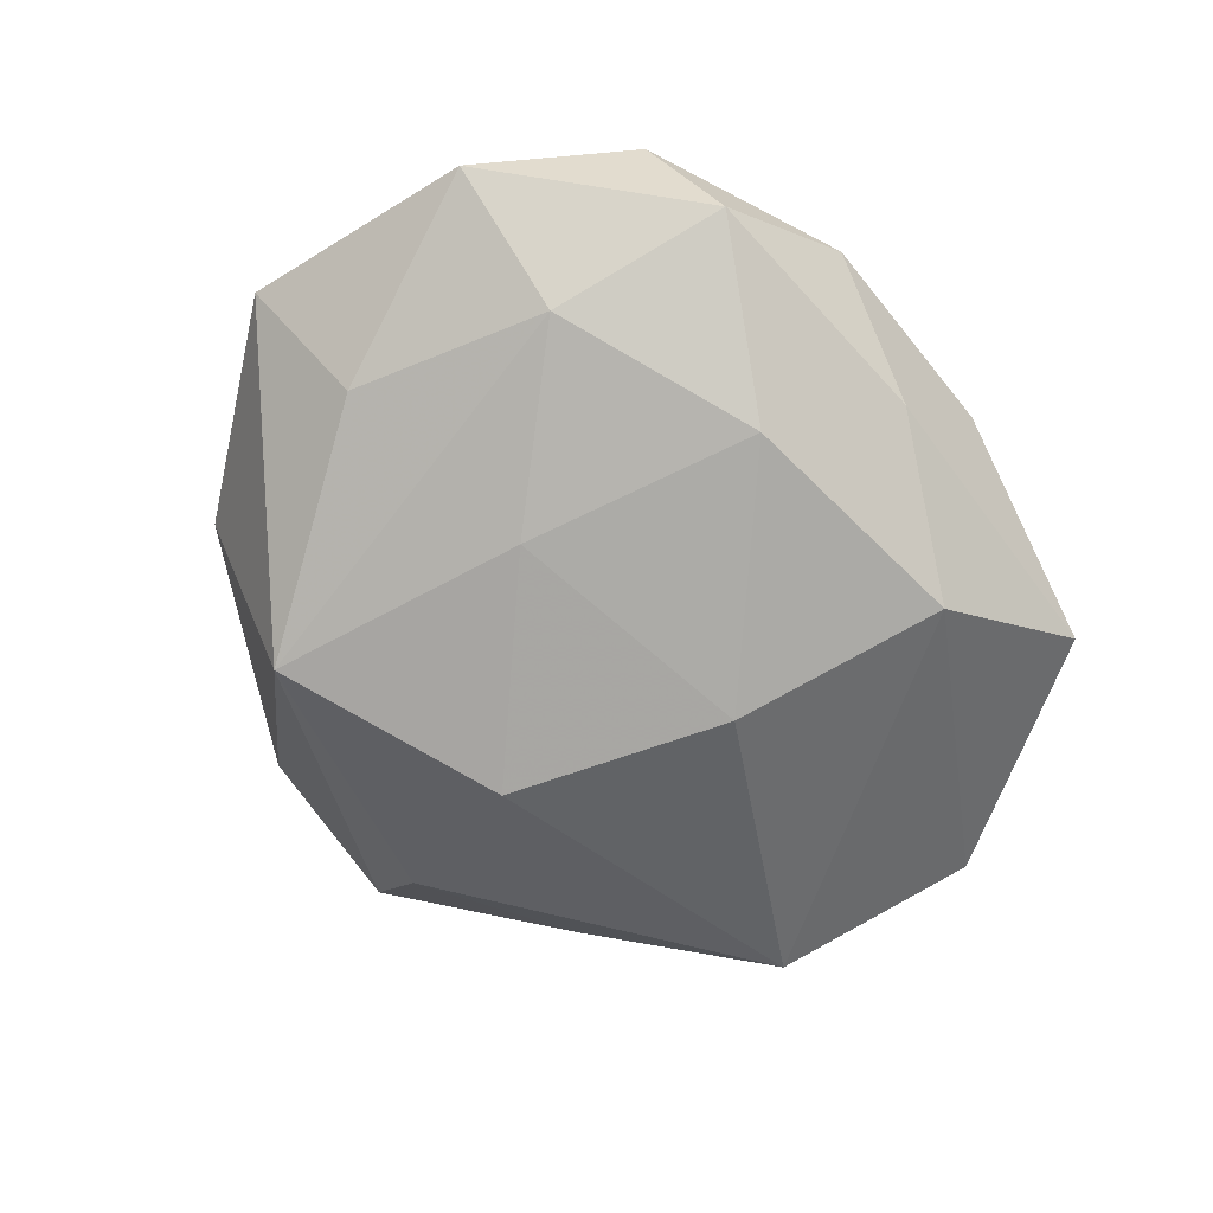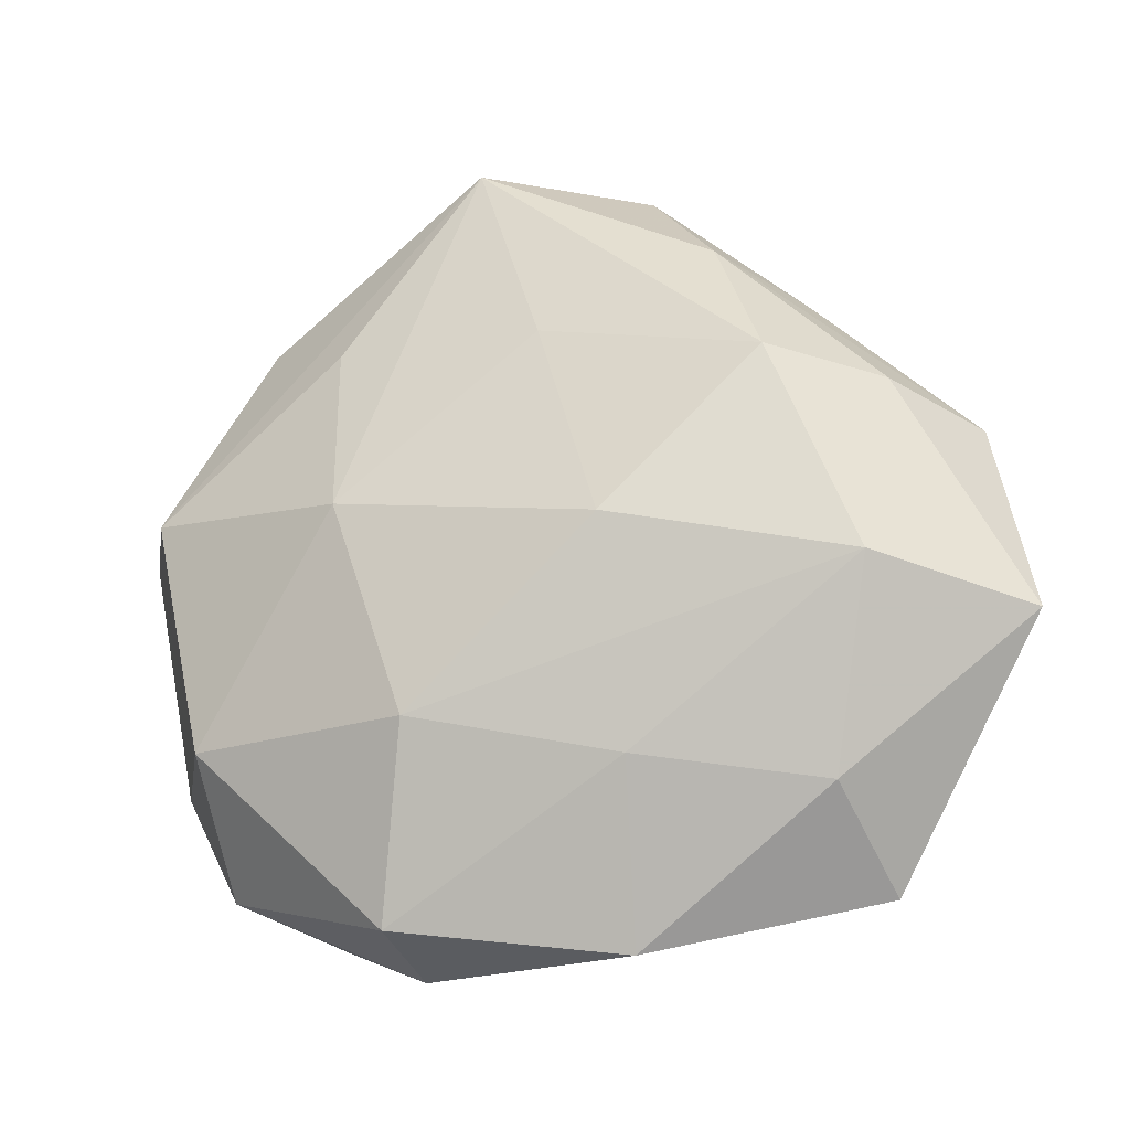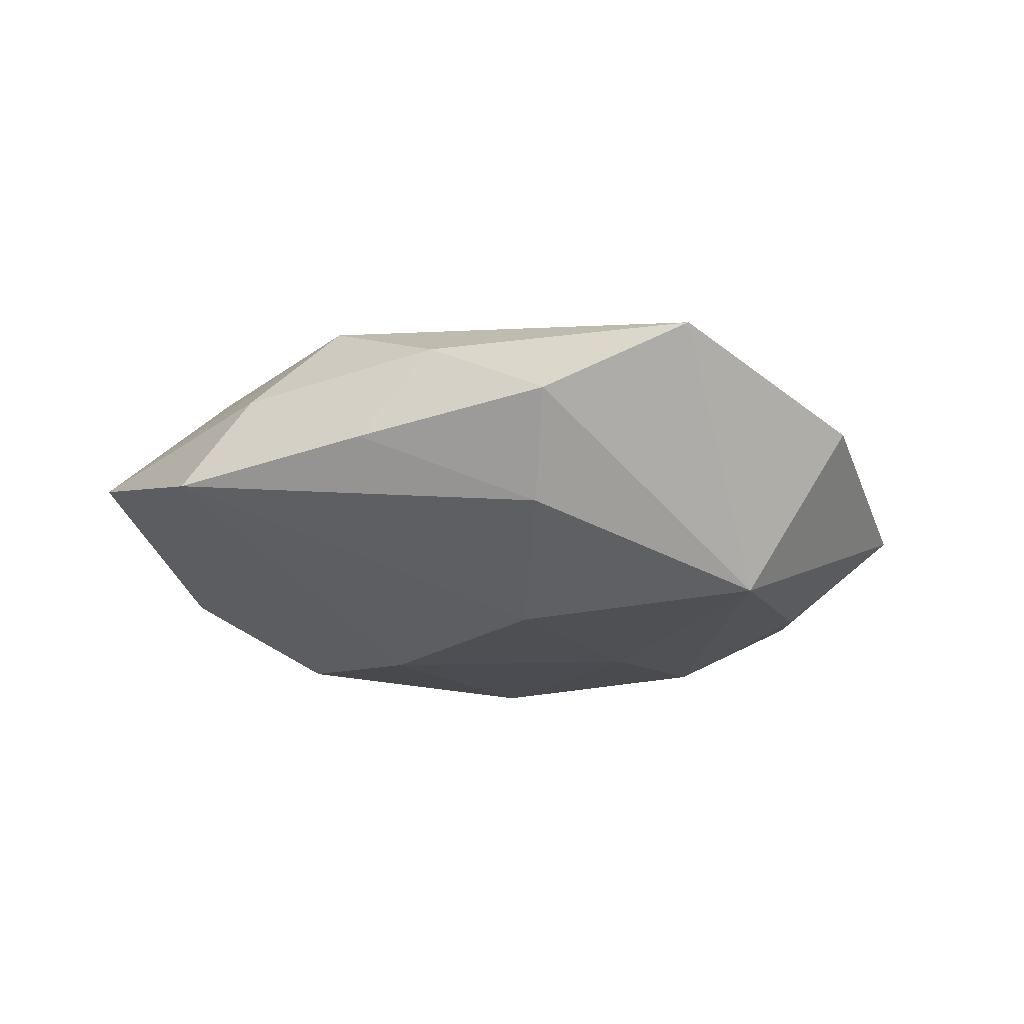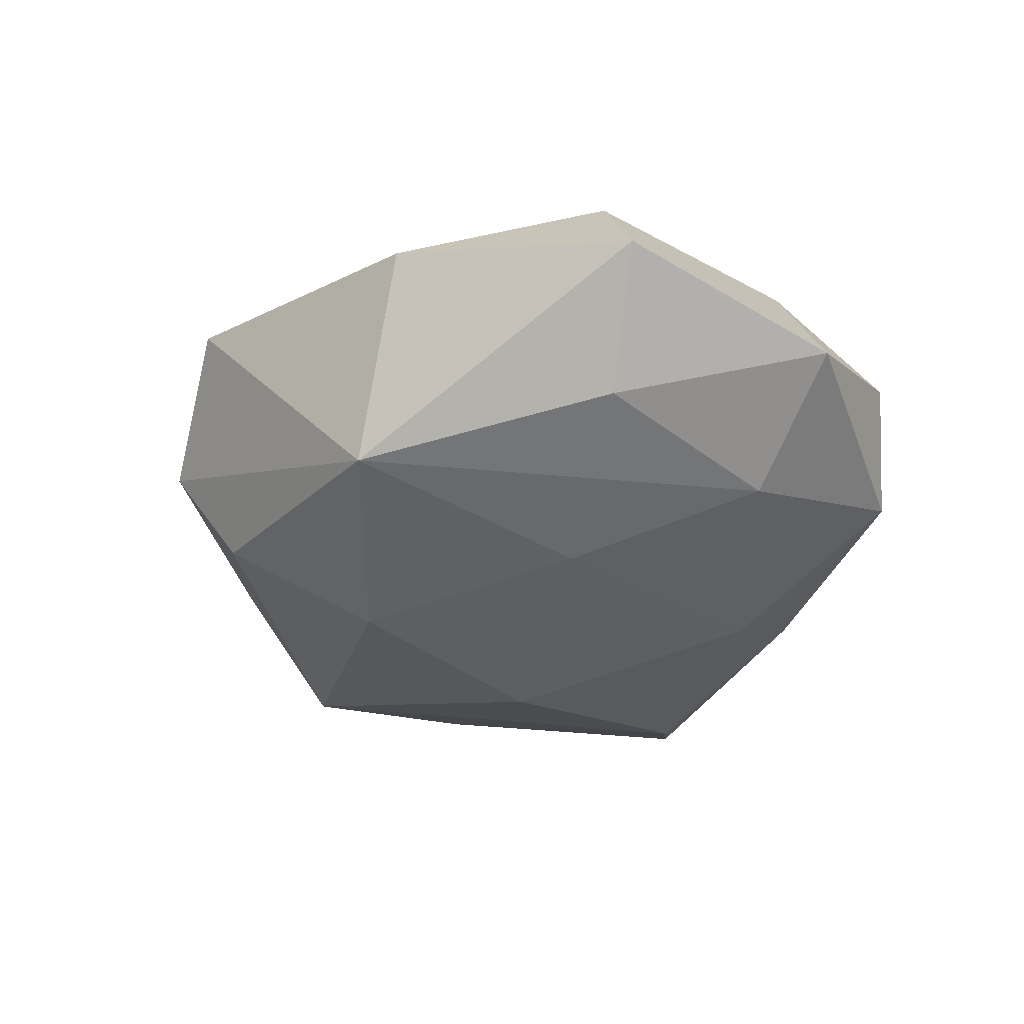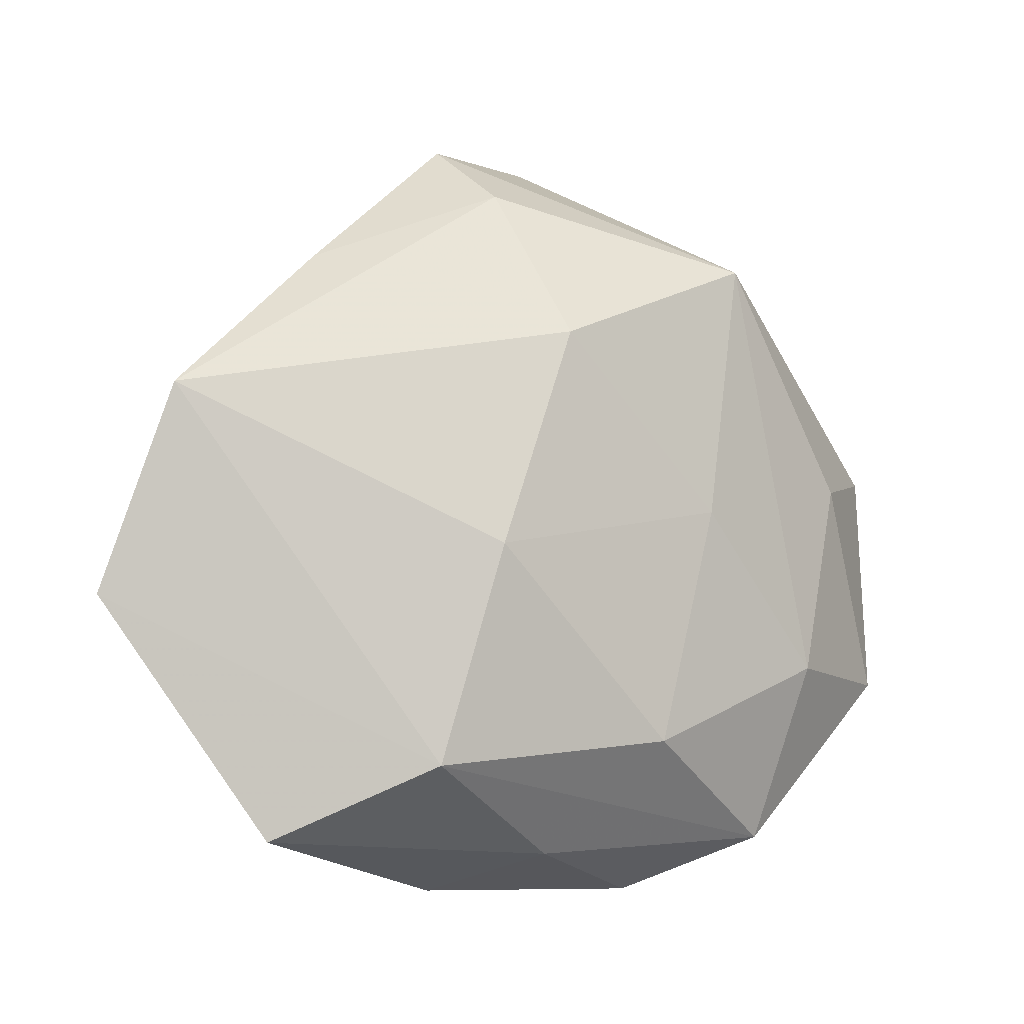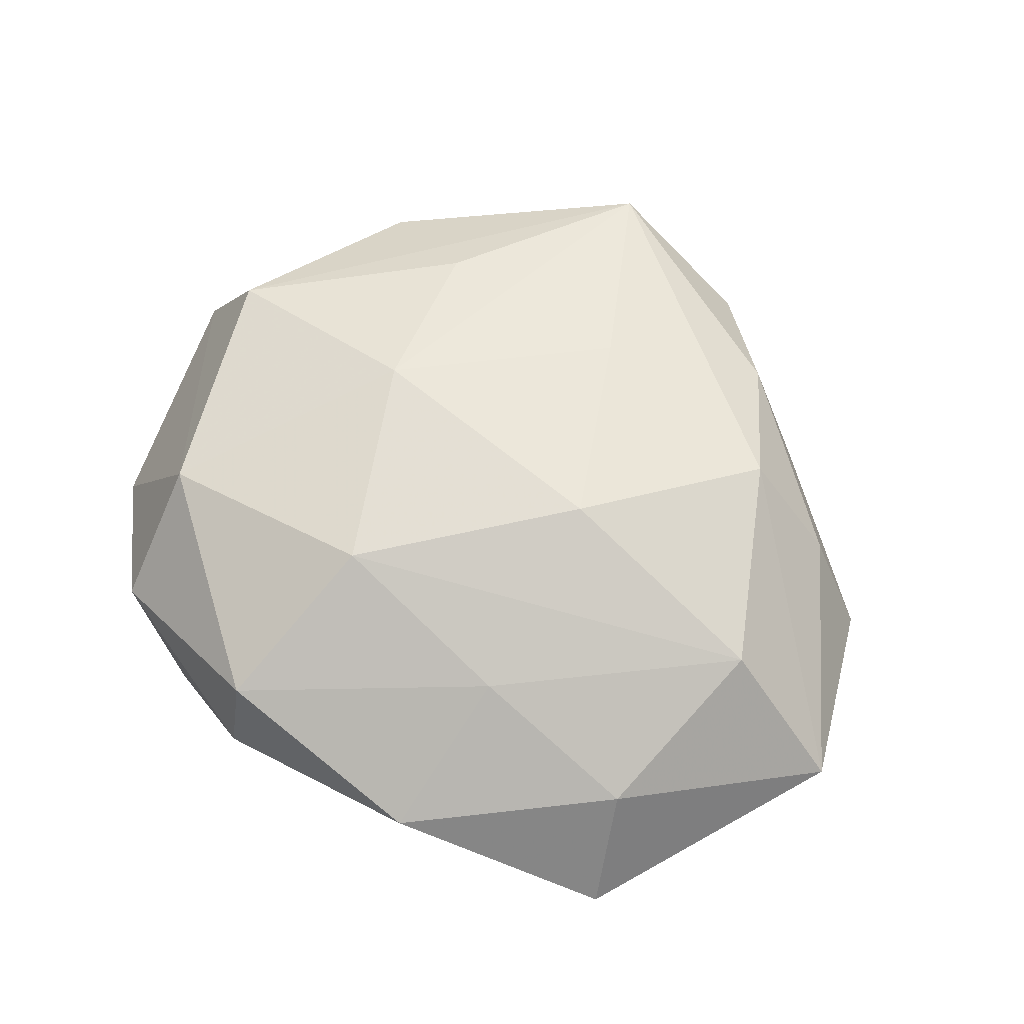
<metadata>
{"format":"obj","ext":"obj","renderer":"f3d","projection":"perspective","resolution":1024,"background":"white","views":[{"elev":-71.7,"azim":-51.3,"up":"+Z"},{"elev":-22.0,"azim":21.7,"up":"+Y"},{"elev":-19.4,"azim":161.3,"up":"+Z"},{"elev":-39.5,"azim":-113.0,"up":"+Z"},{"elev":-8.1,"azim":149.3,"up":"+Y"},{"elev":66.2,"azim":29.2,"up":"+Z"}]}
</metadata>
<code>
v 0.04651 0.01291 -0.005052
v 0.03927 0.01554 0.0054
v 0.02013 -0.02697 -0.01532
v -0.03464 0.006371 -0.01204
v -0.007052 -0.01848 0.01925
v -0.01248 -0.04019 0.0001754
v -0.03968 0.009129 0.01159
v -0.0177 0.03018 -0.01648
v -0.03231 -0.01793 0.0143
v -0.02505 -0.03427 -0.008708
v -0.01273 0.001717 -0.01816
v -0.04446 -0.01592 -0.006175
v 0.01128 -0.04024 0.003938
v 0.0521 -0.009216 0.001156
v -0.006632 -0.02391 -0.01727
v 0.006632 0.01996 -0.01945
v 0.02946 0.02907 -0.002643
v 0.002712 -0.03612 -0.007369
v 0.01375 -0.02288 0.01307
v 0.015 -0.003697 -0.0196
v 0.01108 0.03646 -0.01073
v 0.01349 -0.0004171 0.01978
v 0.03264 -0.02579 0.006549
v 0.01273 0.04391 -0.0003093
v -0.0152 0.005023 0.01916
v 0.03514 -0.03489 -0.005115
v -0.01226 -0.03736 0.0113
v -0.003838 0.04599 0.008931
v -0.03047 0.03114 0.004263
v 0.005465 0.02256 0.01522
v -0.03311 -0.03074 0.002801
v -0.02865 -0.01495 -0.01462
v -0.04725 0.009609 -0.001153
v 0.02213 0.03219 0.007728
v -0.01795 0.02478 0.01322
v 0.0381 -0.005617 0.01328
v 0.02916 0.01688 0.01499
f 29 8 33
f 29 33 7
f 8 21 16
f 16 21 1
f 4 33 8
f 8 32 4
f 14 3 1
f 14 26 3
f 28 8 29
f 29 7 28
f 3 10 15
f 15 10 32
f 6 27 31
f 31 10 6
f 33 4 12
f 12 4 32
f 32 10 12
f 12 10 31
f 26 14 23
f 23 14 36
f 9 25 7
f 31 27 9
f 9 12 31
f 9 7 33
f 33 12 9
f 24 21 8
f 8 28 24
f 30 25 22
f 30 28 25
f 7 25 35
f 35 28 7
f 25 28 35
f 3 15 20
f 1 3 20
f 20 16 1
f 11 15 32
f 11 32 8
f 8 16 11
f 16 20 11
f 11 20 15
f 18 6 10
f 3 26 18
f 18 10 3
f 26 23 13
f 27 6 13
f 13 18 26
f 6 18 13
f 19 23 36
f 27 13 19
f 19 13 23
f 22 25 5
f 25 9 5
f 5 9 27
f 27 19 5
f 5 36 22
f 5 19 36
f 1 21 17
f 21 24 17
f 28 30 37
f 22 36 37
f 37 30 22
f 36 14 37
f 34 17 24
f 34 24 28
f 28 37 34
f 1 17 34
f 1 34 2
f 2 34 37
f 2 14 1
f 2 37 14

</code>
